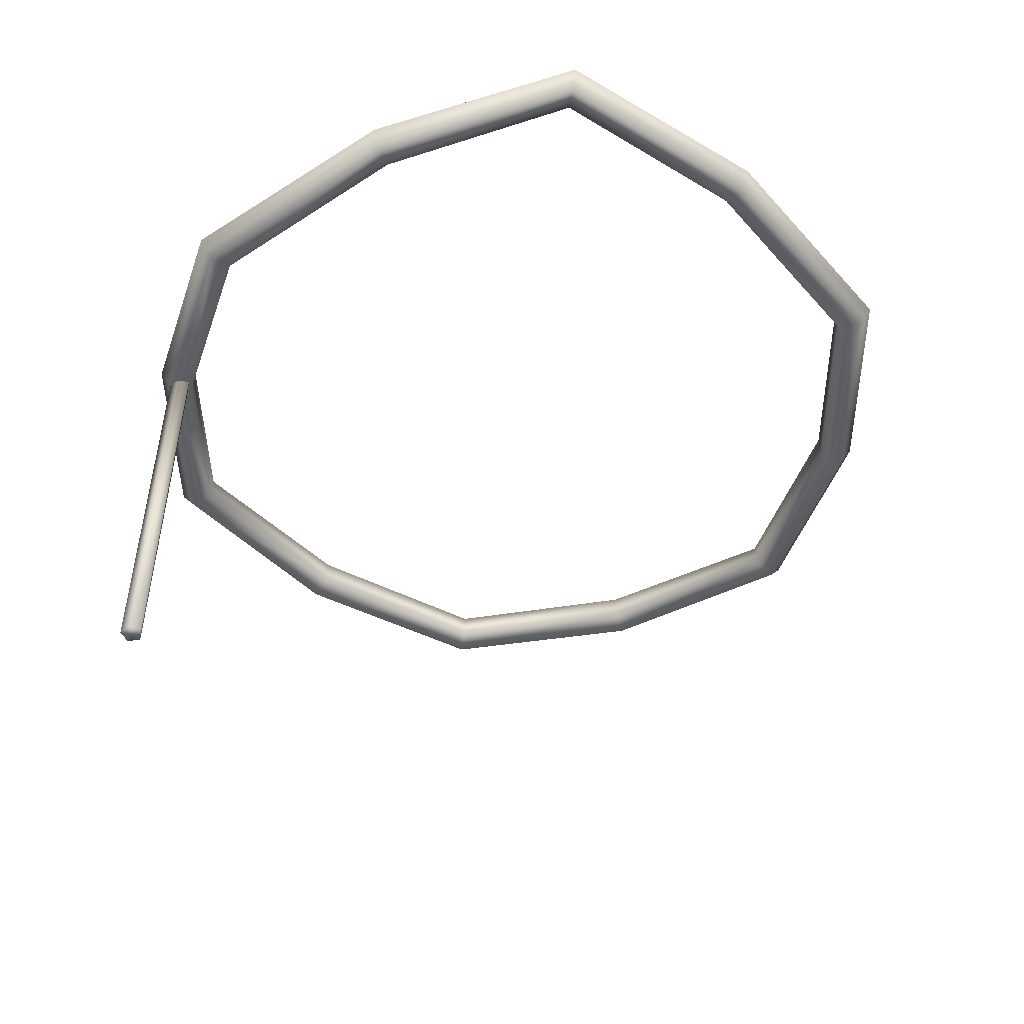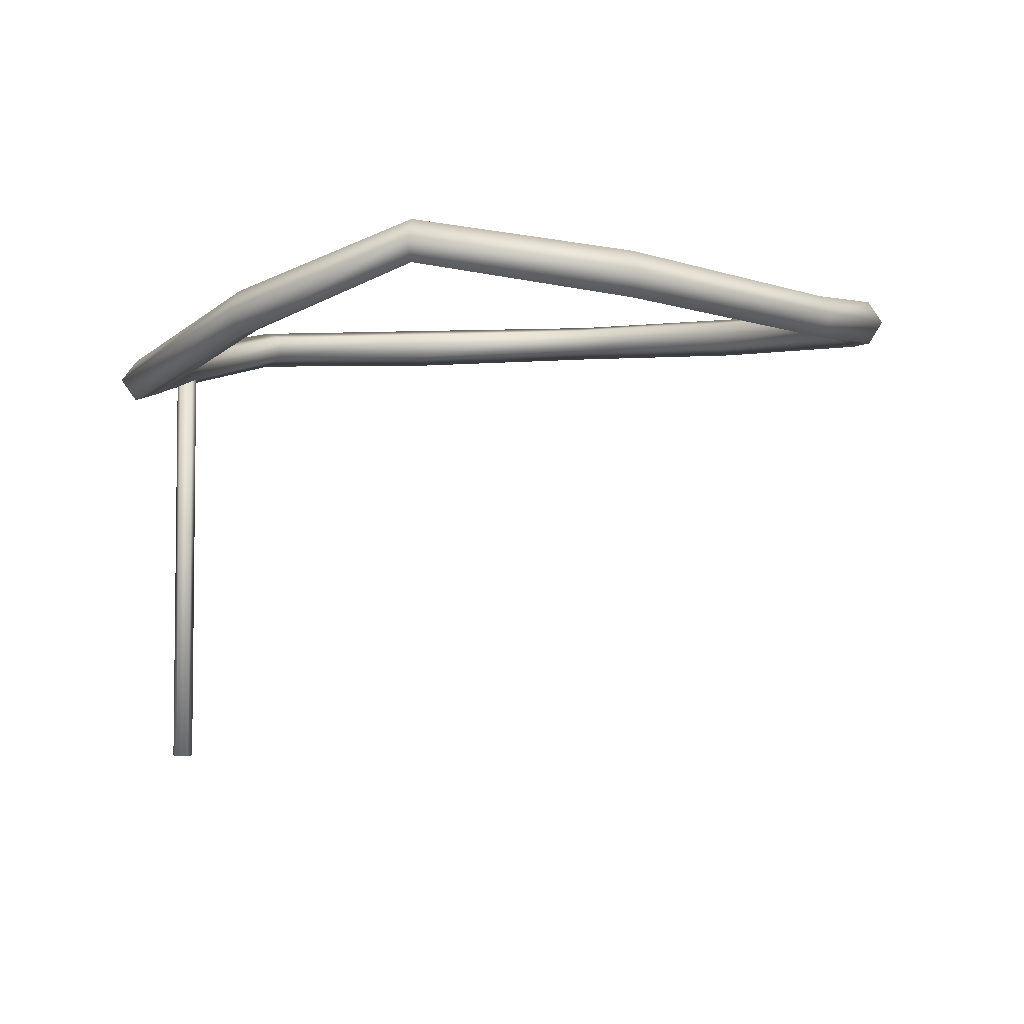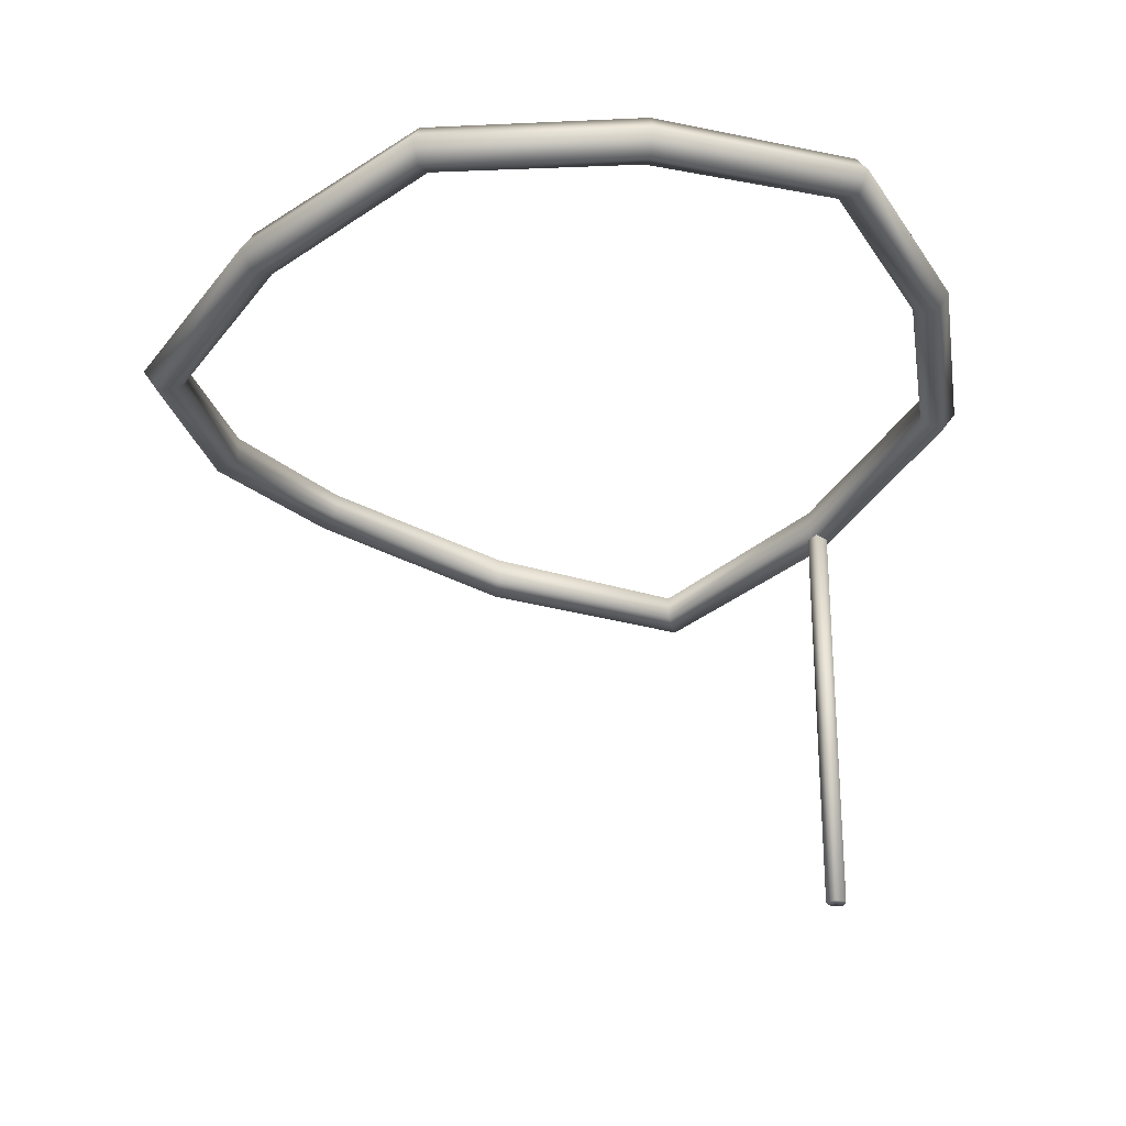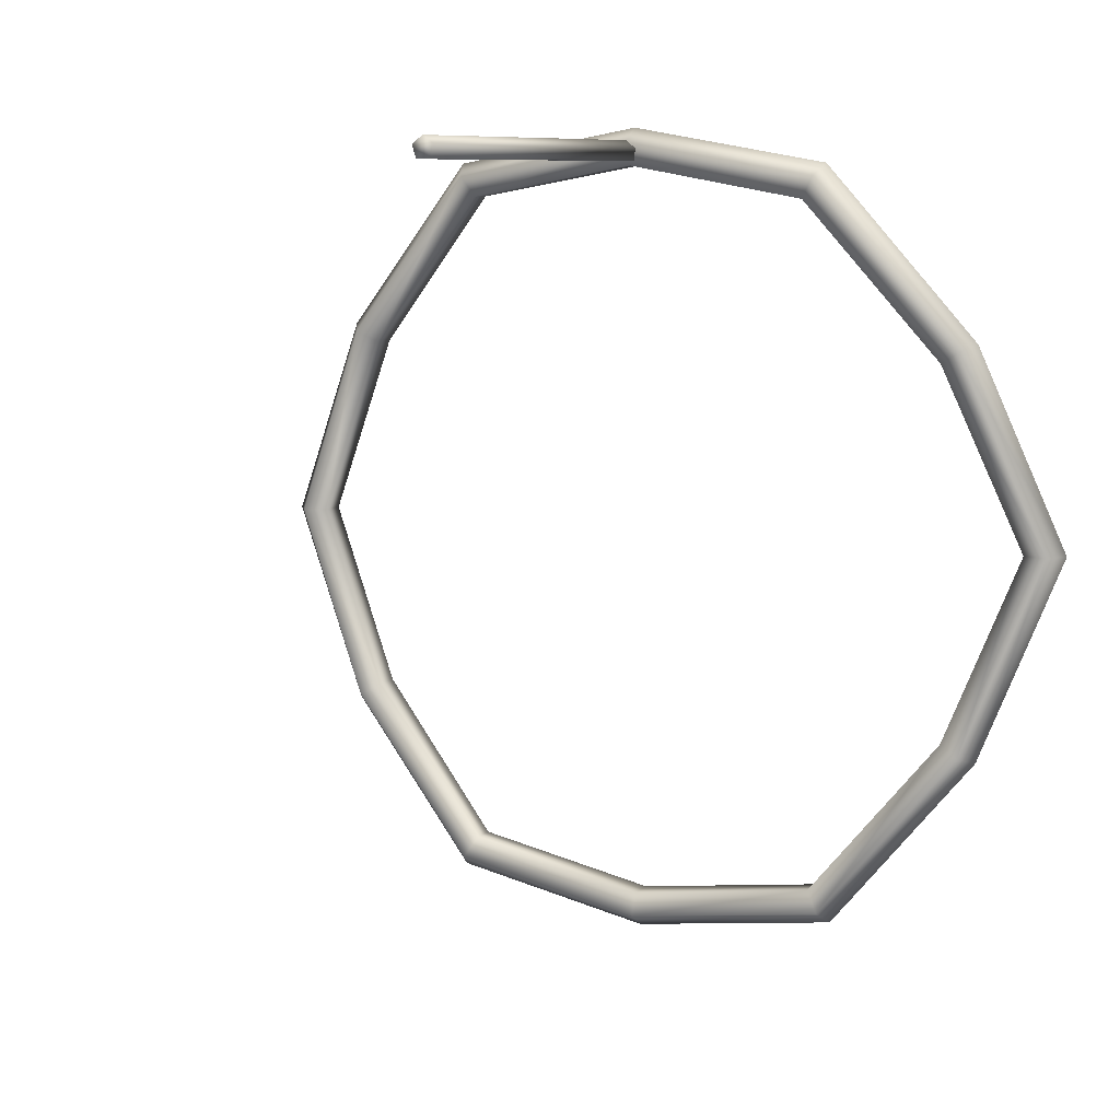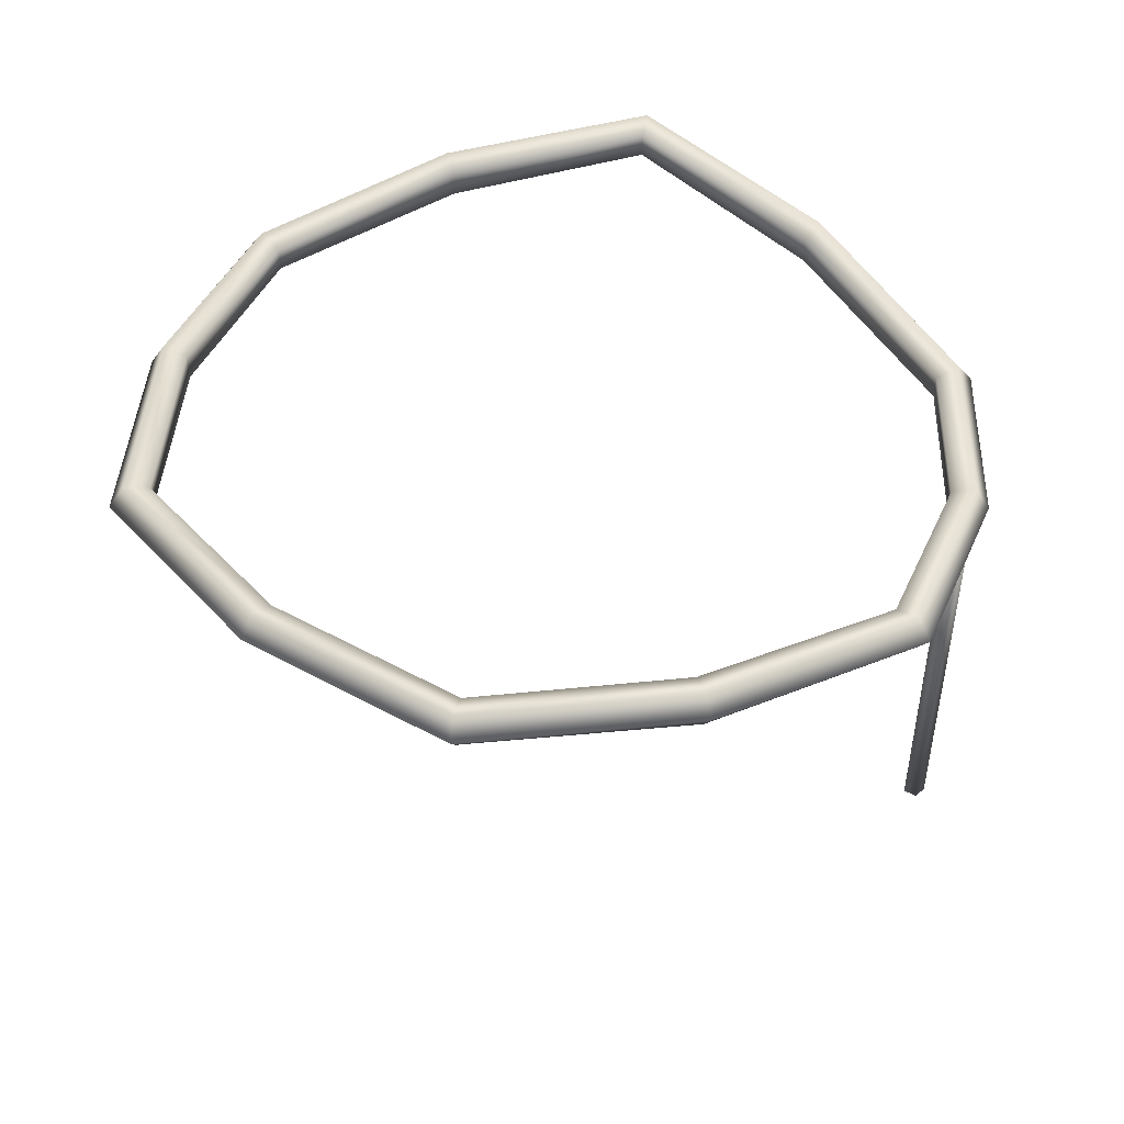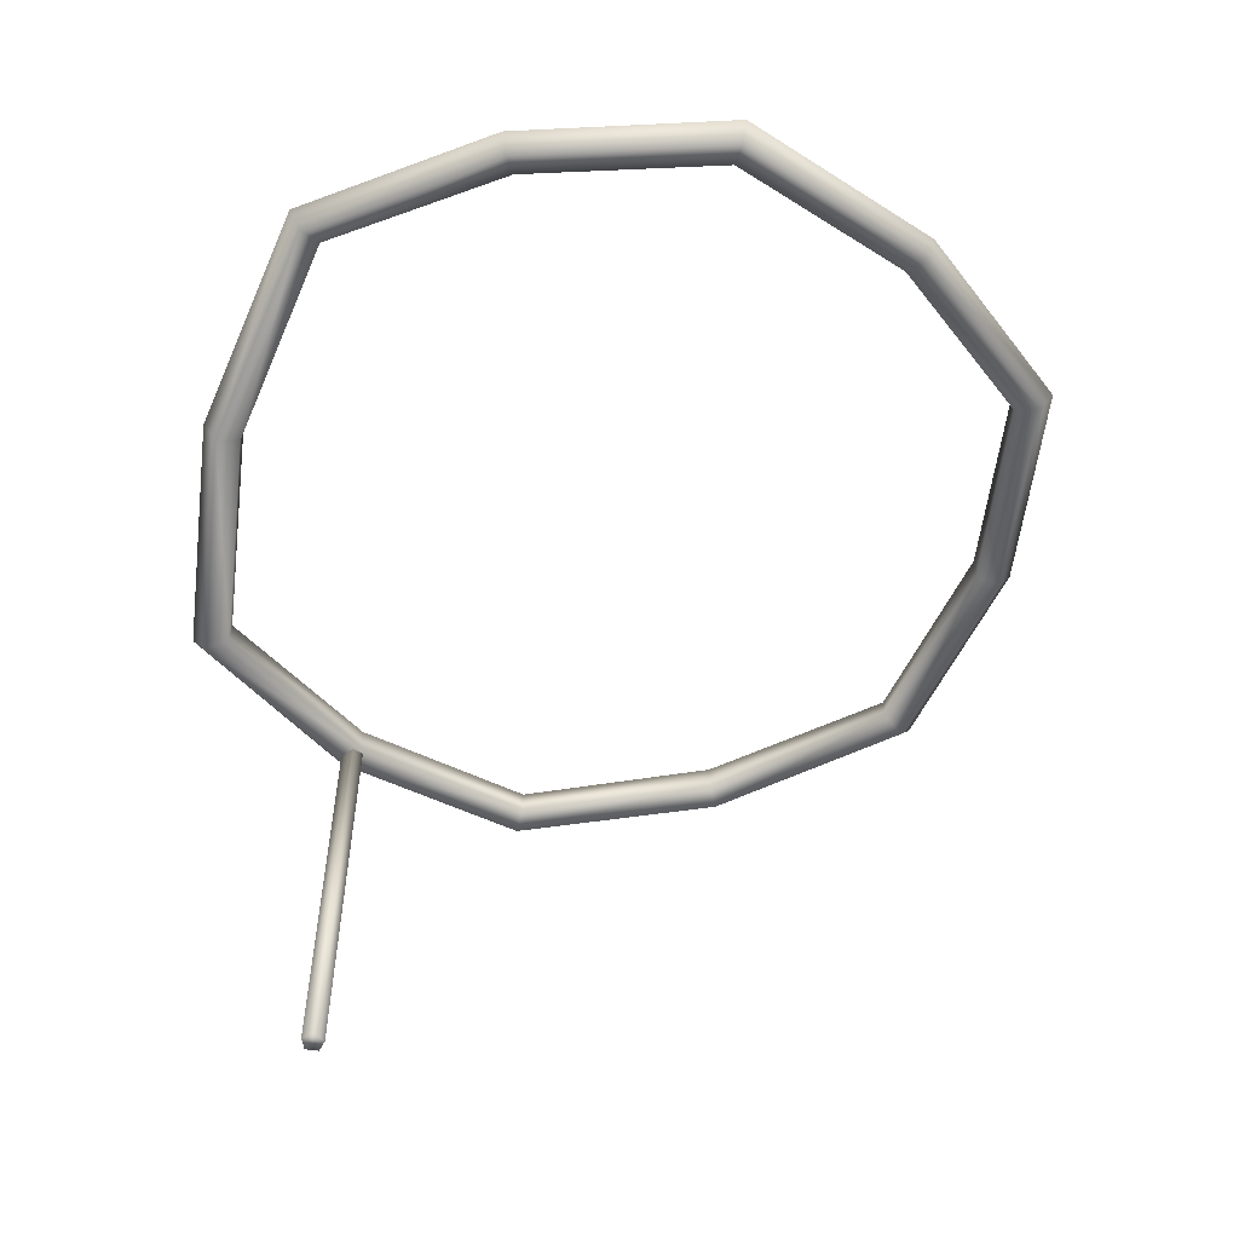
<metadata>
{"format":"obj","ext":"obj","renderer":"f3d","projection":"perspective","resolution":1024,"background":"white","views":[{"elev":-51.5,"azim":-99.0,"up":"+Z"},{"elev":-4.5,"azim":-76.9,"up":"+Z"},{"elev":-26.9,"azim":48.3,"up":"+Z"},{"elev":8.3,"azim":-154.9,"up":"+Y"},{"elev":48.5,"azim":102.3,"up":"+Z"},{"elev":-56.6,"azim":-45.1,"up":"+Z"}]}
</metadata>
<code>
o Torus
v 0 0.1069 0.1311
v 0 0.1069 0.2511
v 0.002853 0.1048 0.1311
v 0.002853 0.1048 0.2511
v 0.001763 0.1014 0.1311
v 0.001763 0.1014 0.2511
v -0.001763 0.1014 0.1311
v -0.001763 0.1014 0.2511
v -0.002853 0.1048 0.1311
v -0.002853 0.1048 0.2511
v 0.1165 -0 0.2719
v 0.1125 -0 0.2774
v 0.1059 -0 0.2753
v 0.1059 -0 0.2684
v 0.1125 -0 0.2663
v 0.05824 0.1009 0.2646
v 0.05623 0.09739 0.2702
v 0.05297 0.09175 0.268
v 0.05297 0.09175 0.2612
v 0.05623 0.09739 0.2591
v -0.05824 0.1009 0.2393
v -0.05623 0.09739 0.2448
v -0.05297 0.09175 0.2427
v -0.05297 0.09175 0.2359
v -0.05623 0.09739 0.2337
v -0.1165 -0 0.2646
v -0.1125 -0 0.2702
v -0.1059 -0 0.268
v -0.1059 -0 0.2612
v -0.1125 -0 0.2591
v -0.05824 -0.1009 0.2506
v -0.05623 -0.09739 0.2561
v -0.05297 -0.09175 0.254
v -0.05297 -0.09175 0.2472
v -0.05623 -0.09739 0.245
v 0.05824 -0.1009 0.2646
v 0.05623 -0.09739 0.2702
v 0.05297 -0.09175 0.268
v 0.05297 -0.09175 0.2612
v 0.05623 -0.09739 0.2591
v -0.08683 0.05013 0.255
v 0 -0.1102 0.2574
v -0.09217 -0.05321 0.2514
v 0 0.1102 0.2513
v 0.08683 -0.05013 0.2728
v -0.09217 0.05321 0.2452
v 0.09546 0.05512 0.2691
v -0 -0.1003 0.2612
v -0.09546 0.05512 0.2513
v 0.08683 -0.05013 0.2653
v -0.08683 -0.05013 0.2612
v -0.09546 -0.05512 0.2574
v -0 -0.1003 0.2537
v -0.09217 0.05321 0.2573
v 0.08683 0.05013 0.2728
v 0.09217 -0.05321 0.263
v 0.09217 0.05321 0.263
v 0.09217 -0.05321 0.2751
v 0 0.1064 0.2452
v -0.08683 0.05013 0.2475
v 0.08683 0.05013 0.2653
v 0 -0.1064 0.2635
v -0.09217 -0.05321 0.2635
v 0 0.1064 0.2573
v 0 -0.1064 0.2514
v 0.09217 0.05321 0.2751
v 0 0.1003 0.255
v 0.09546 -0.05512 0.2691
v 0 0.1003 0.2475
v -0.08683 -0.05013 0.2537
f 1 2 4 3
f 3 4 6 5
f 5 6 8 7
f 4 2 10 8 6
f 9 10 2 1
f 7 8 10 9
f 1 3 5 7 9
f 47 16 17 66
f 66 17 18 55
f 55 18 19 61
f 61 19 20 57
f 47 57 20 16
f 44 21 22 64
f 64 22 23 67
f 67 23 24 69
f 69 24 25 59
f 59 25 21 44
f 49 26 27 54
f 54 27 28 41
f 41 28 29 60
f 60 29 30 46
f 46 30 26 49
f 52 31 32 63
f 63 32 33 51
f 51 33 34 70
f 70 34 35 43
f 43 35 31 52
f 42 36 37 62
f 62 37 38 48
f 48 38 39 53
f 53 39 40 65
f 65 40 36 42
f 68 11 12 58
f 58 12 13 45
f 45 13 14 50
f 50 14 15 56
f 56 15 11 68
f 40 56 68 36
f 39 50 56 40
f 38 45 50 39
f 37 58 45 38
f 36 68 58 37
f 35 65 42 31
f 34 53 65 35
f 33 48 53 34
f 32 62 48 33
f 31 42 62 32
f 30 43 52 26
f 29 70 43 30
f 28 51 70 29
f 27 63 51 28
f 26 52 63 27
f 25 46 49 21
f 24 60 46 25
f 23 41 60 24
f 22 54 41 23
f 21 49 54 22
f 20 59 44 16
f 19 69 59 20
f 18 67 69 19
f 17 64 67 18
f 16 44 64 17
f 11 15 57 47
f 14 61 57 15
f 13 55 61 14
f 12 66 55 13
f 11 47 66 12

</code>
